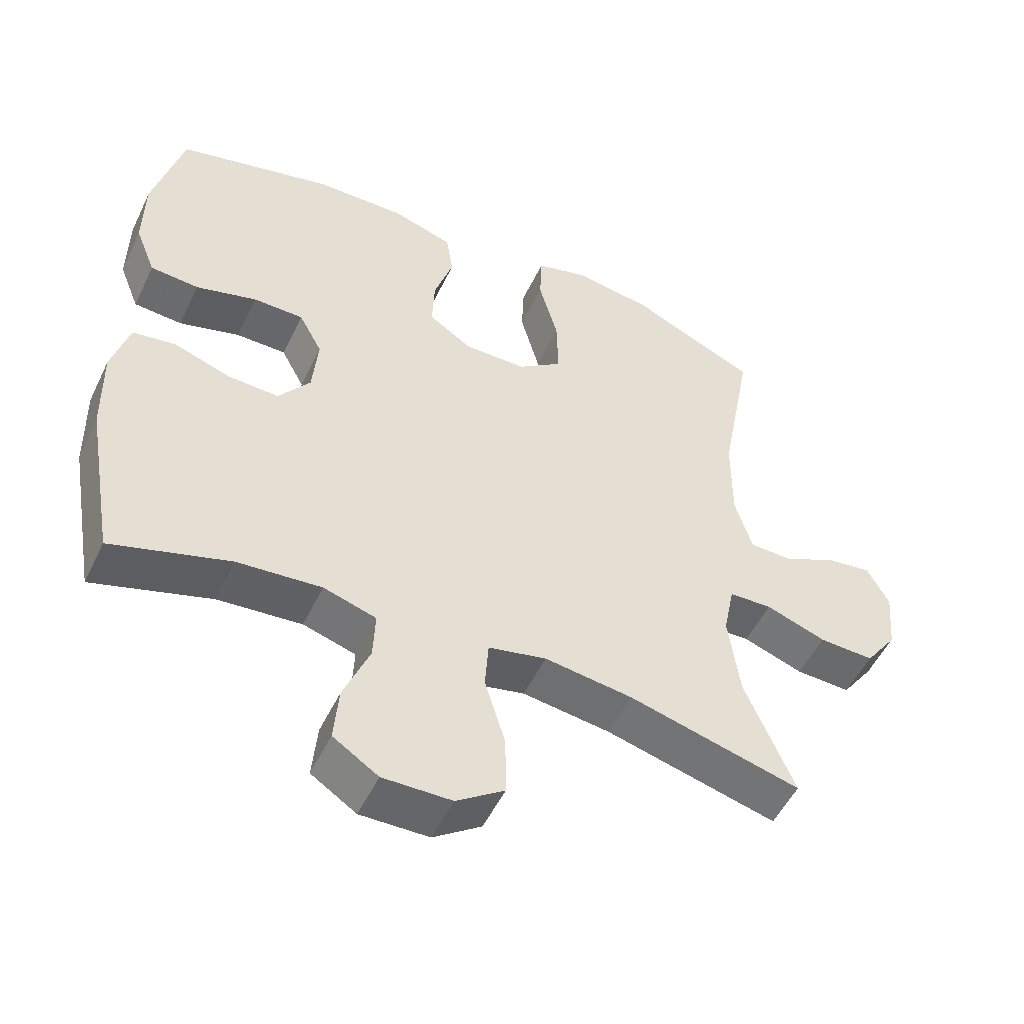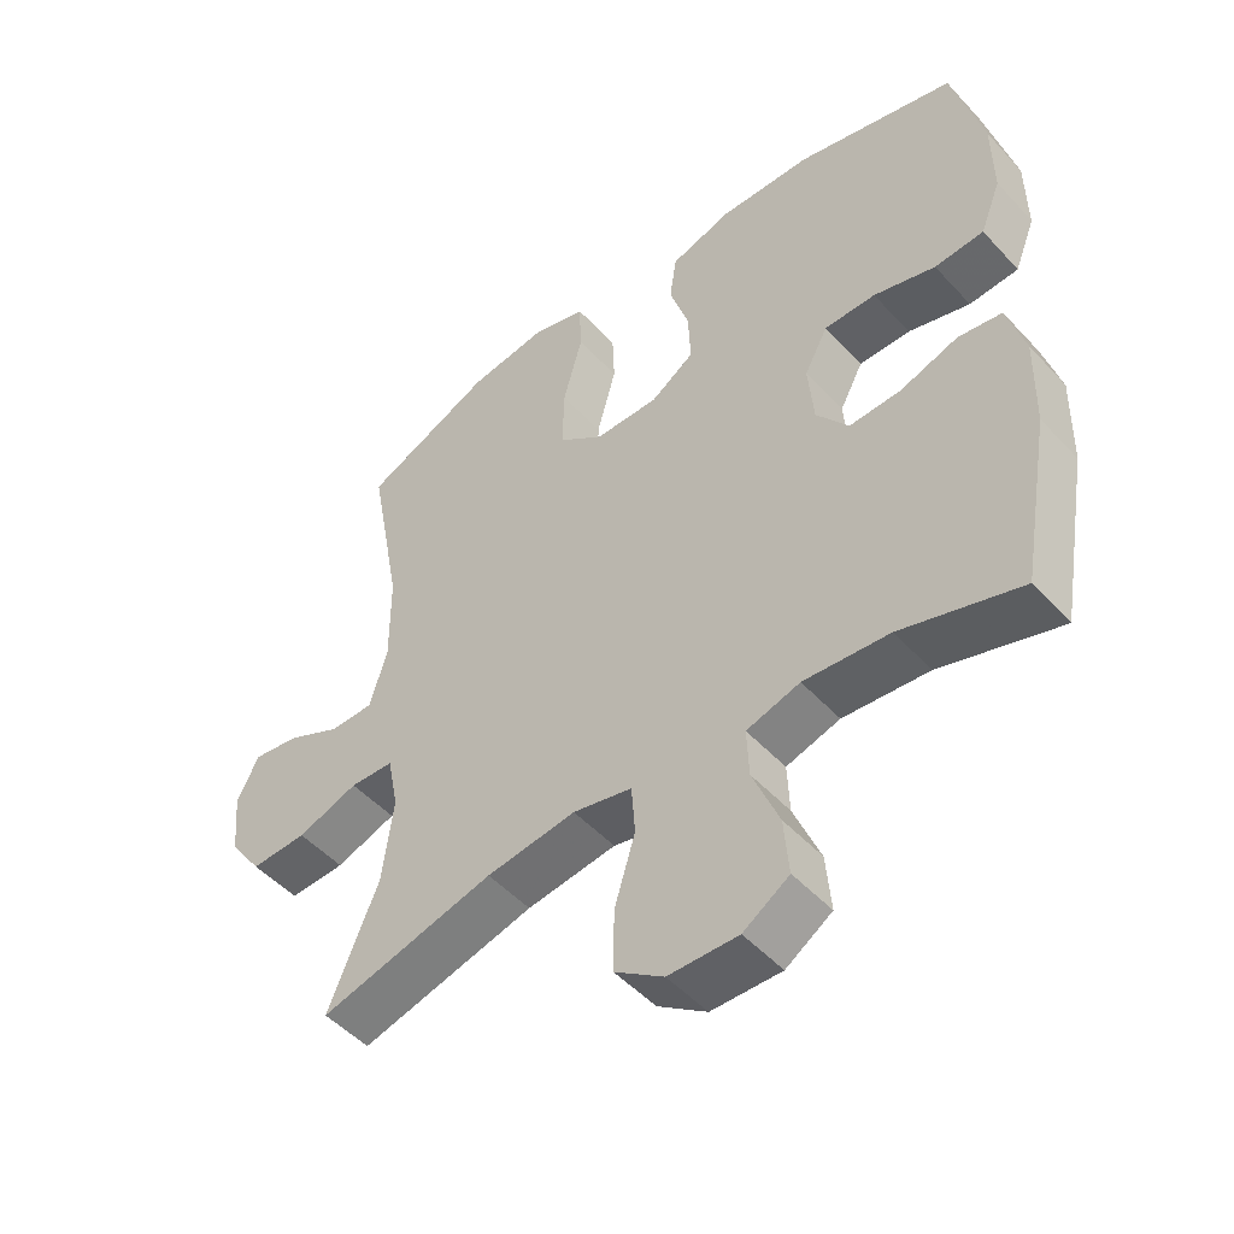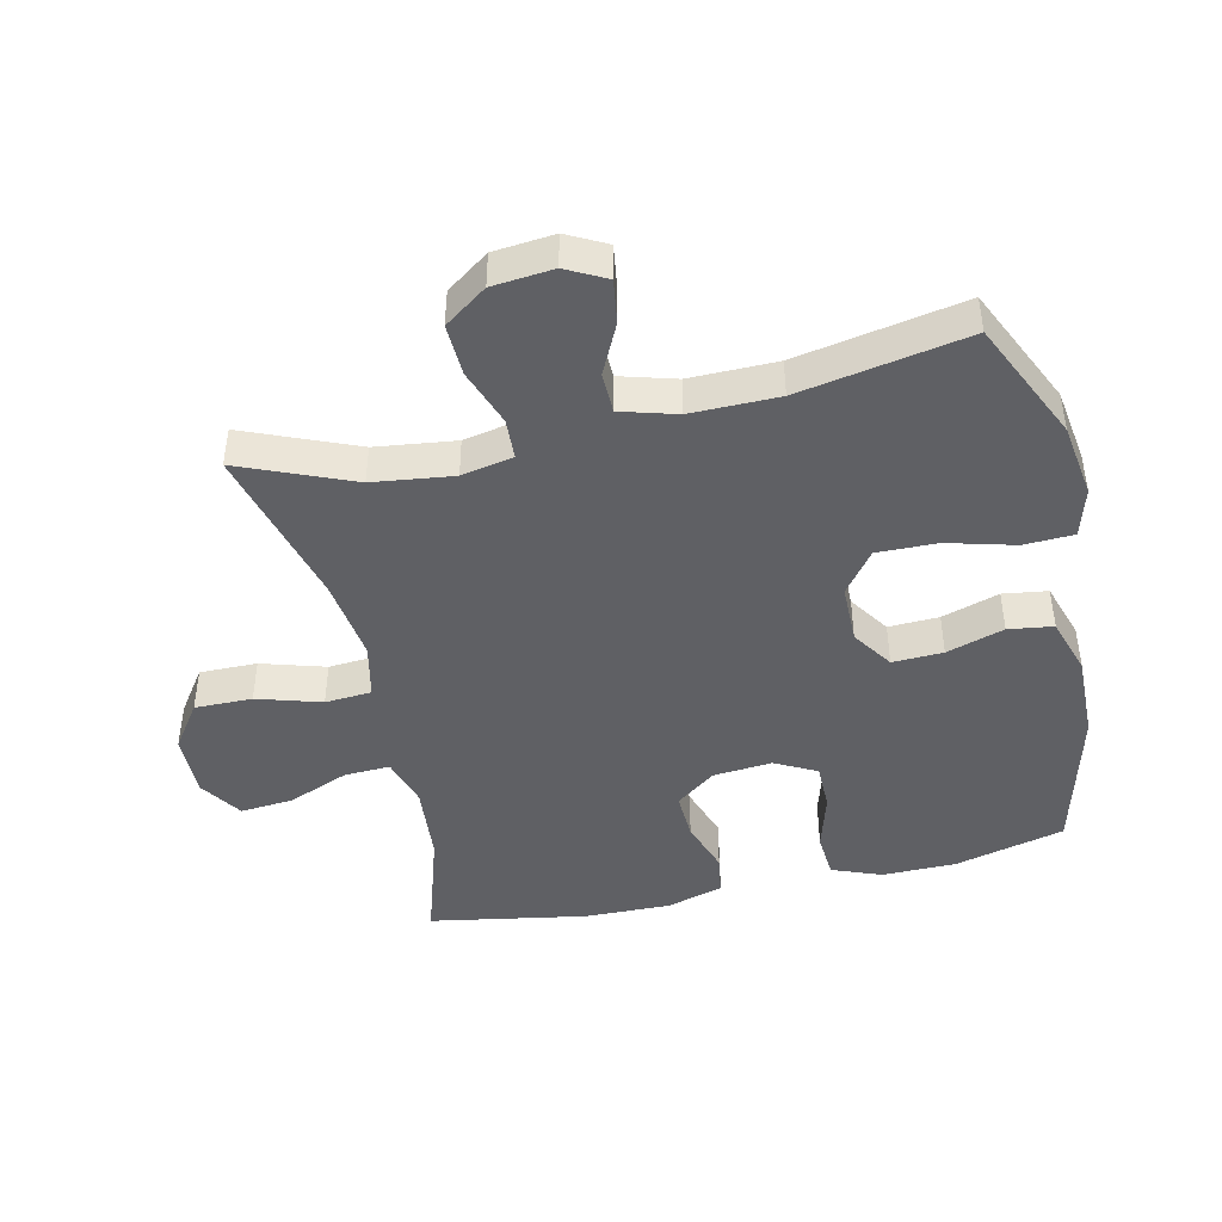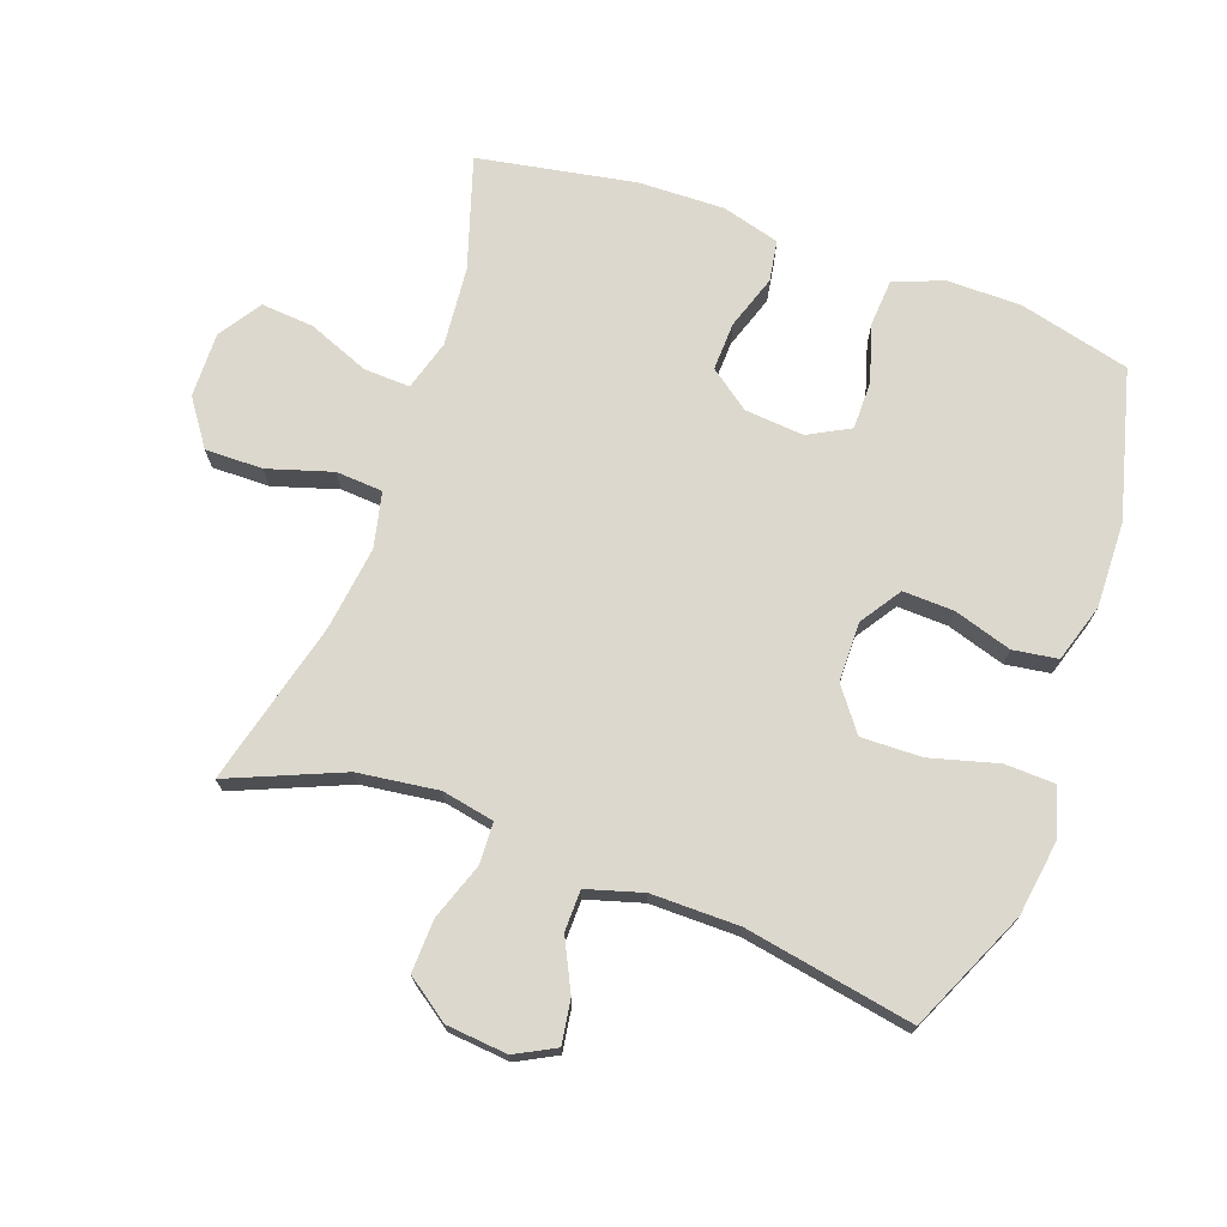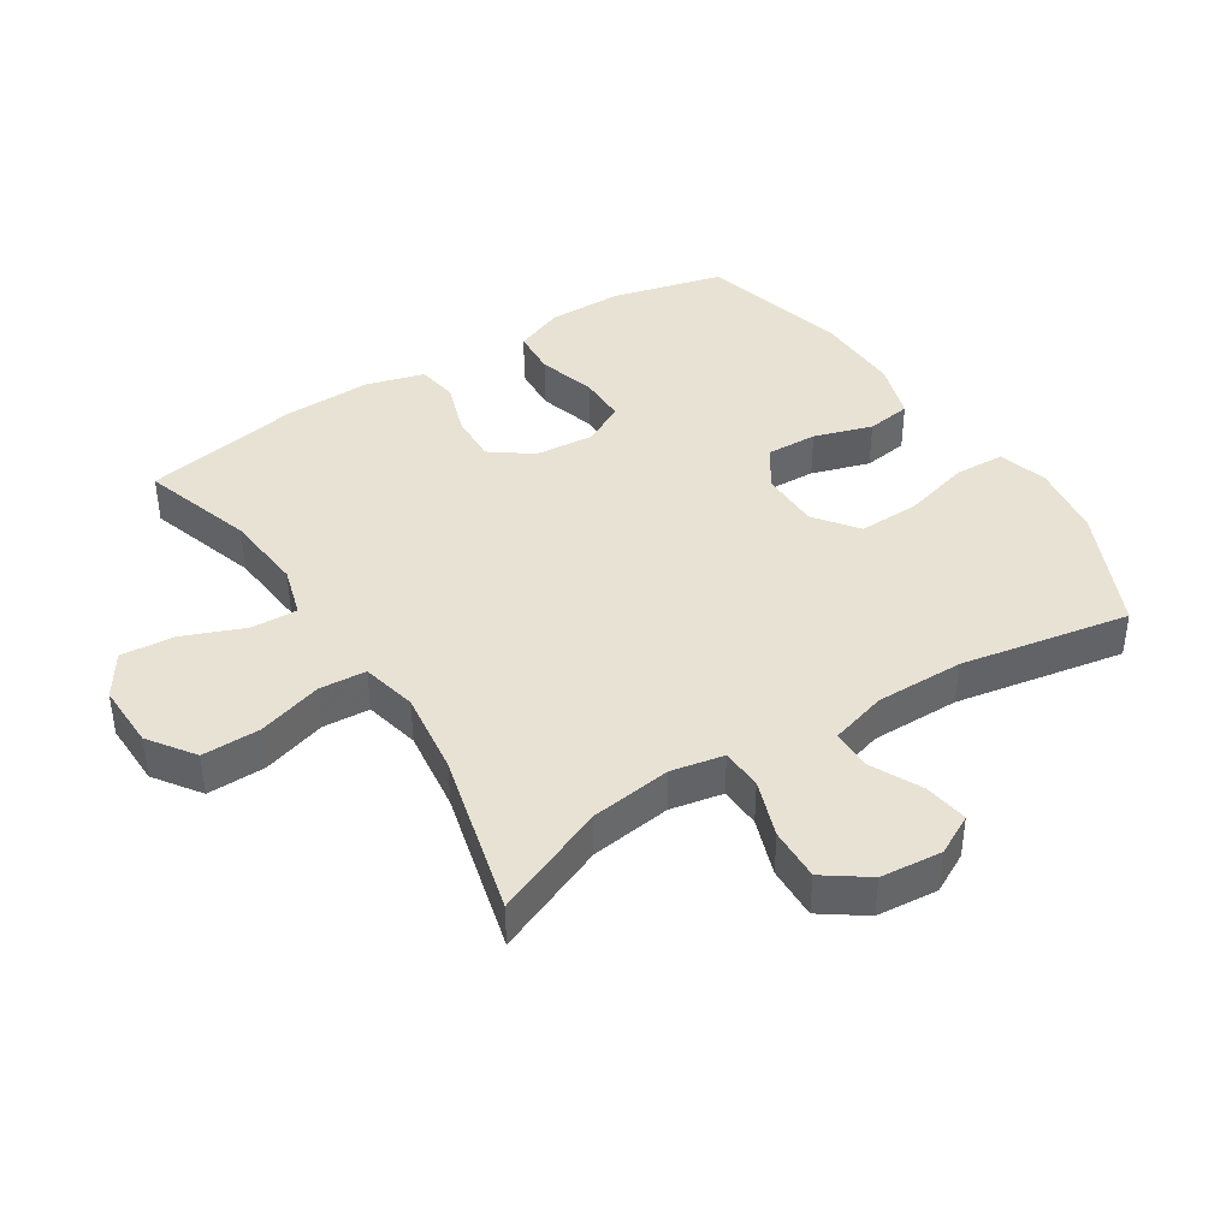
<metadata>
{"format":"obj","ext":"obj","renderer":"f3d","projection":"perspective","resolution":1024,"background":"white","views":[{"elev":-52.2,"azim":154.7,"up":"+Z"},{"elev":-49.7,"azim":40.6,"up":"+Z"},{"elev":-44.5,"azim":-77.1,"up":"+Y"},{"elev":72.1,"azim":-70.4,"up":"+Y"},{"elev":40.9,"azim":-122.7,"up":"+Y"}]}
</metadata>
<code>
v 0.5 0.07 0.5
v 0.543 0.07 0.33
v 0.544 0.07 0.215
v 0.514 0.07 0.139
v 0.443 0.07 0.134
v 0.354 0.07 0.16
v 0.28 0.07 0.16
v 0.246 0.07 0.096
v 0.254 0.07 0.005
v 0.3 0.07 -0.057
v 0.375 0.07 -0.054
v 0.458 0.07 -0.026
v 0.521 0.07 -0.036
v 0.546 0.07 -0.125
v 0.543 0.07 -0.258
v 0.5 0.07 -0.5
v 0.328 0.07 -0.446
v 0.205 0.07 -0.435
v 0.128 0.07 -0.458
v 0.131 0.07 -0.529
v 0.169 0.07 -0.623
v 0.176 0.07 -0.705
v 0.11 0.07 -0.748
v 0.01 0.07 -0.746
v -0.06 0.07 -0.697
v -0.059 0.07 -0.608
v -0.029 0.07 -0.509
v -0.034 0.07 -0.437
v -0.119 0.07 -0.418
v -0.248 0.07 -0.435
v -0.5 0.07 -0.5
v -0.428 0.07 -0.327
v -0.412 0.07 -0.203
v -0.428 0.07 -0.123
v -0.491 0.07 -0.12
v -0.579 0.07 -0.151
v -0.66 0.07 -0.154
v -0.707 0.07 -0.088
v -0.716 0.07 0.006
v -0.684 0.07 0.067
v -0.617 0.07 0.057
v -0.539 0.07 0.019
v -0.476 0.07 0.02
v -0.451 0.07 0.106
v -0.452 0.07 0.241
v -0.5 0.07 0.5
v -0.314 0.07 0.585
v -0.199 0.07 0.602
v -0.123 0.07 0.58
v -0.12 0.07 0.503
v -0.148 0.07 0.399
v -0.15 0.07 0.306
v -0.085 0.07 0.257
v 0.007 0.07 0.256
v 0.07 0.07 0.298
v 0.067 0.07 0.376
v 0.039 0.07 0.465
v 0.049 0.07 0.534
v 0.138 0.07 0.562
v 0.271 0.07 0.559
v 0.5 0 0.5
v 0.543 0 0.33
v 0.544 0 0.215
v 0.514 0 0.139
v 0.443 0 0.134
v 0.354 0 0.16
v 0.28 0 0.16
v 0.246 0 0.096
v 0.254 0 0.005
v 0.3 0 -0.057
v 0.375 0 -0.054
v 0.458 0 -0.026
v 0.521 0 -0.036
v 0.546 0 -0.125
v 0.543 0 -0.258
v 0.5 0 -0.5
v 0.328 0 -0.446
v 0.205 0 -0.435
v 0.128 0 -0.458
v 0.131 0 -0.529
v 0.169 0 -0.623
v 0.176 0 -0.705
v 0.11 0 -0.748
v 0.01 0 -0.746
v -0.06 0 -0.697
v -0.059 0 -0.608
v -0.029 0 -0.509
v -0.034 0 -0.437
v -0.119 0 -0.418
v -0.248 0 -0.435
v -0.5 0 -0.5
v -0.428 0 -0.327
v -0.412 0 -0.203
v -0.428 0 -0.123
v -0.491 0 -0.12
v -0.579 0 -0.151
v -0.66 0 -0.154
v -0.707 0 -0.088
v -0.716 0 0.006
v -0.684 0 0.067
v -0.617 0 0.057
v -0.539 0 0.019
v -0.476 0 0.02
v -0.451 0 0.106
v -0.452 0 0.241
v -0.5 0 0.5
v -0.314 0 0.585
v -0.199 0 0.602
v -0.123 0 0.58
v -0.12 0 0.503
v -0.148 0 0.399
v -0.15 0 0.306
v -0.085 0 0.257
v 0.007 0 0.256
v 0.07 0 0.298
v 0.067 0 0.376
v 0.039 0 0.465
v 0.049 0 0.534
v 0.138 0 0.562
v 0.271 0 0.559
f 4 5 6
f 3 4 6
f 2 3 6
f 1 2 6
f 60 1 6
f 59 60 6
f 58 59 6
f 57 58 6
f 56 57 6
f 55 56 6 7
f 54 55 7 8
f 53 54 8 9
f 49 50 51
f 48 49 51
f 47 48 51
f 46 47 51
f 45 46 51
f 44 45 51 52
f 43 44 52 53
f 40 41 42
f 39 40 42
f 38 39 42
f 37 38 42
f 36 37 42
f 35 36 42
f 34 35 42 43
f 30 31 32
f 29 30 32 33
f 28 29 33 34
f 25 26 27
f 24 25 27
f 23 24 27
f 22 23 27
f 21 22 27
f 20 21 27
f 19 20 27 28
f 53 9 10
f 43 53 10
f 34 43 10
f 28 34 10
f 19 28 10
f 18 19 10
f 15 16 17
f 14 15 17
f 13 14 17
f 12 13 17
f 11 12 17
f 10 11 17 18
f 66 65 64
f 66 64 63
f 66 63 62
f 66 62 61
f 66 61 120
f 66 120 119
f 66 119 118
f 66 118 117
f 66 117 116
f 67 66 116 115
f 68 67 115 114
f 69 68 114 113
f 111 110 109
f 111 109 108
f 111 108 107
f 111 107 106
f 111 106 105
f 112 111 105 104
f 113 112 104 103
f 102 101 100
f 102 100 99
f 102 99 98
f 102 98 97
f 102 97 96
f 102 96 95
f 103 102 95 94
f 92 91 90
f 93 92 90 89
f 94 93 89 88
f 87 86 85
f 87 85 84
f 87 84 83
f 87 83 82
f 87 82 81
f 87 81 80
f 88 87 80 79
f 70 69 113
f 70 113 103
f 70 103 94
f 70 94 88
f 70 88 79
f 70 79 78
f 77 76 75
f 77 75 74
f 77 74 73
f 77 73 72
f 77 72 71
f 78 77 71 70
f 1 61 62 2
f 2 62 63 3
f 3 63 64 4
f 4 64 65 5
f 5 65 66 6
f 6 66 67 7
f 7 67 68 8
f 8 68 69 9
f 9 69 70 10
f 10 70 71 11
f 11 71 72 12
f 12 72 73 13
f 13 73 74 14
f 14 74 75 15
f 15 75 76 16
f 16 76 77 17
f 17 77 78 18
f 18 78 79 19
f 19 79 80 20
f 20 80 81 21
f 21 81 82 22
f 22 82 83 23
f 23 83 84 24
f 24 84 85 25
f 25 85 86 26
f 26 86 87 27
f 27 87 88 28
f 28 88 89 29
f 29 89 90 30
f 30 90 91 31
f 31 91 92 32
f 32 92 93 33
f 33 93 94 34
f 34 94 95 35
f 35 95 96 36
f 36 96 97 37
f 37 97 98 38
f 38 98 99 39
f 39 99 100 40
f 40 100 101 41
f 41 101 102 42
f 42 102 103 43
f 43 103 104 44
f 44 104 105 45
f 45 105 106 46
f 46 106 107 47
f 47 107 108 48
f 48 108 109 49
f 49 109 110 50
f 50 110 111 51
f 51 111 112 52
f 52 112 113 53
f 53 113 114 54
f 54 114 115 55
f 55 115 116 56
f 56 116 117 57
f 57 117 118 58
f 58 118 119 59
f 59 119 120 60
f 60 120 61 1

</code>
